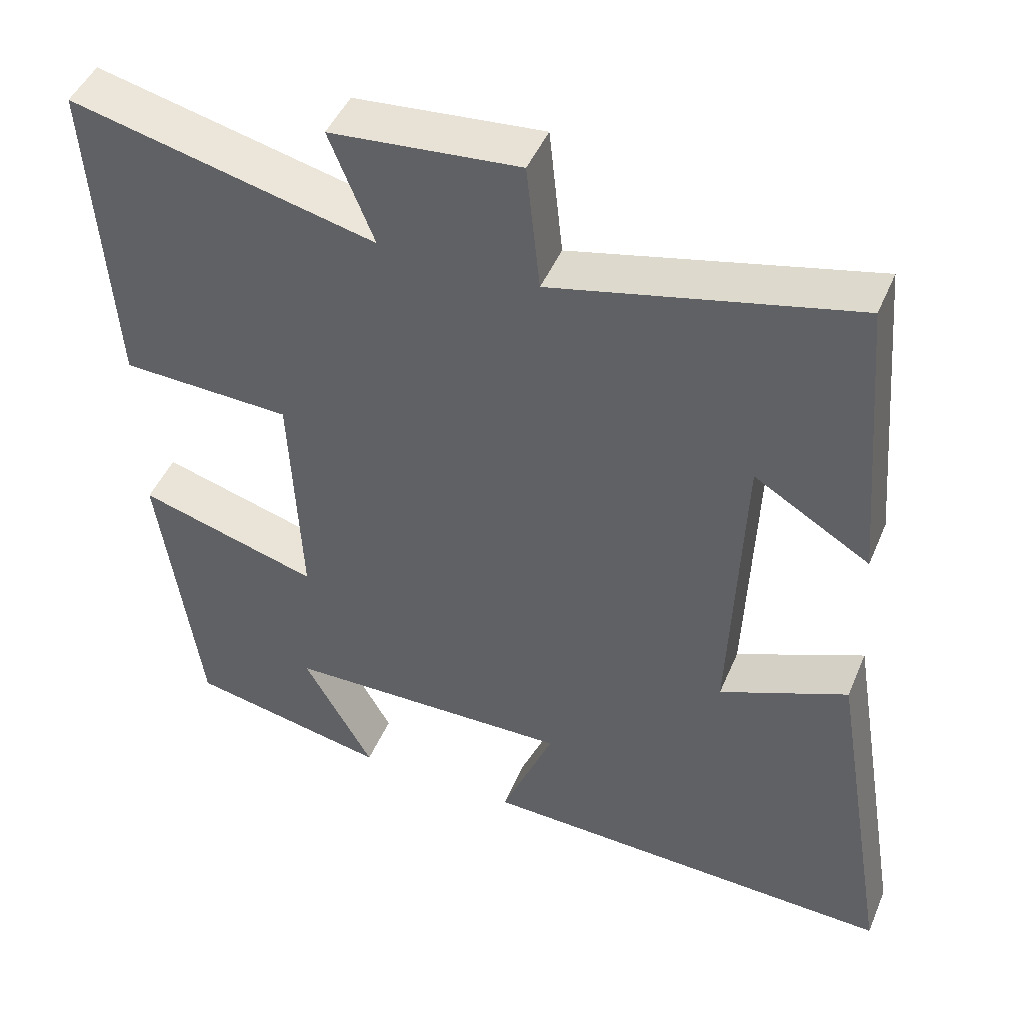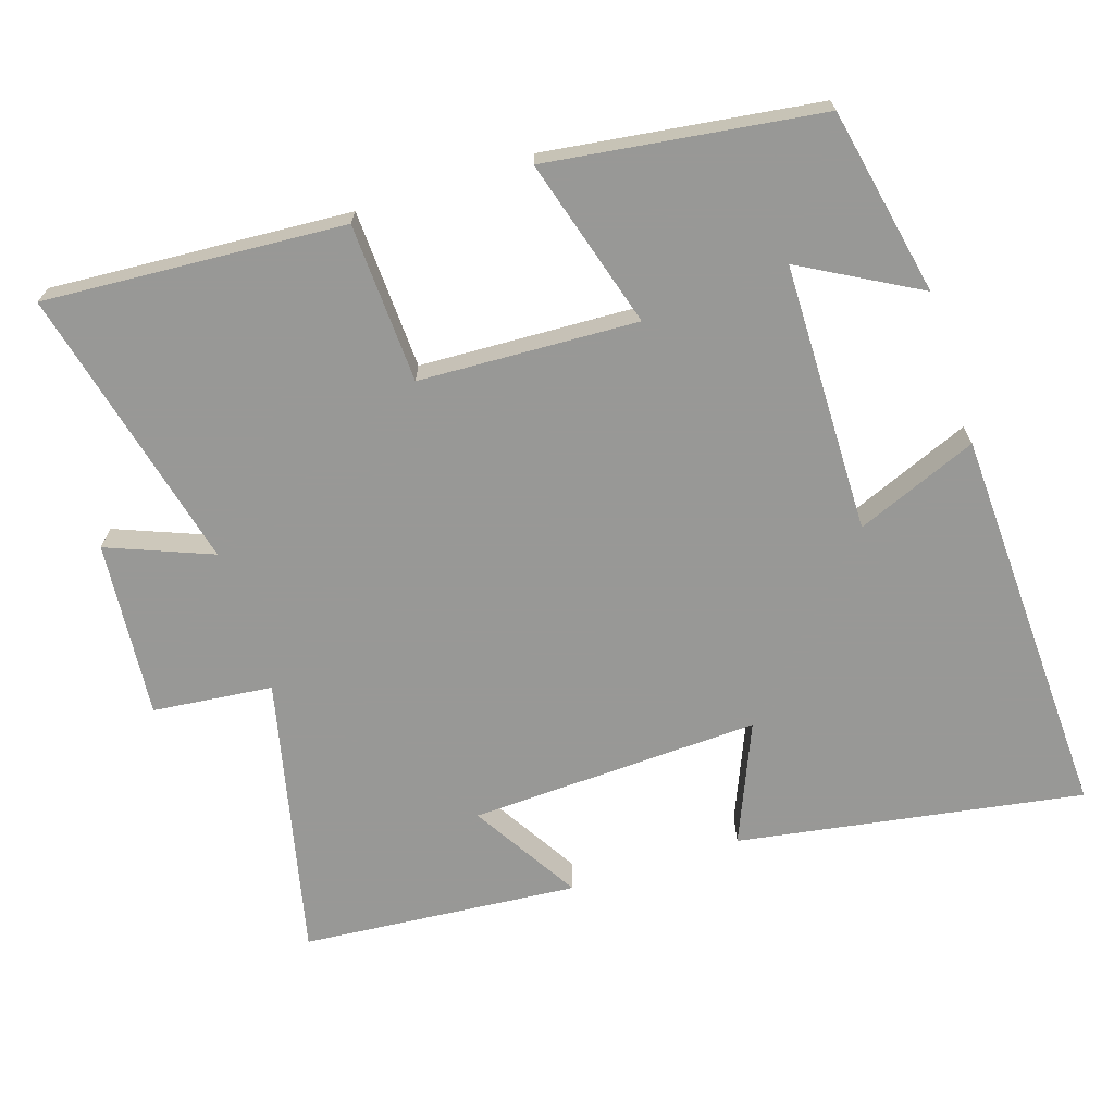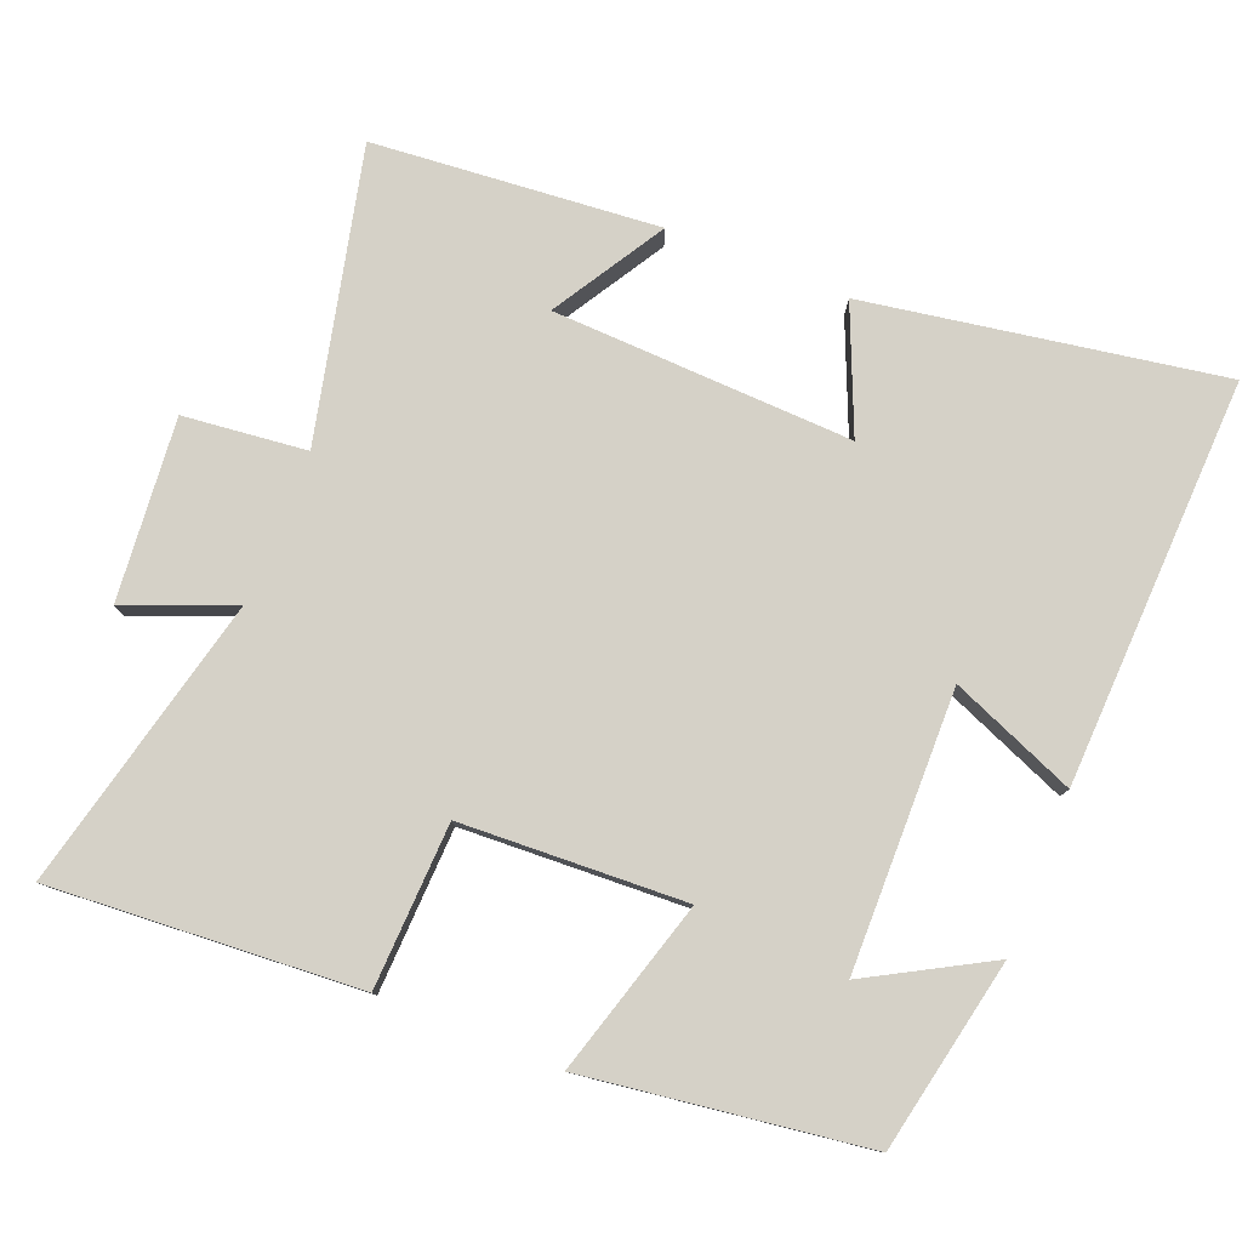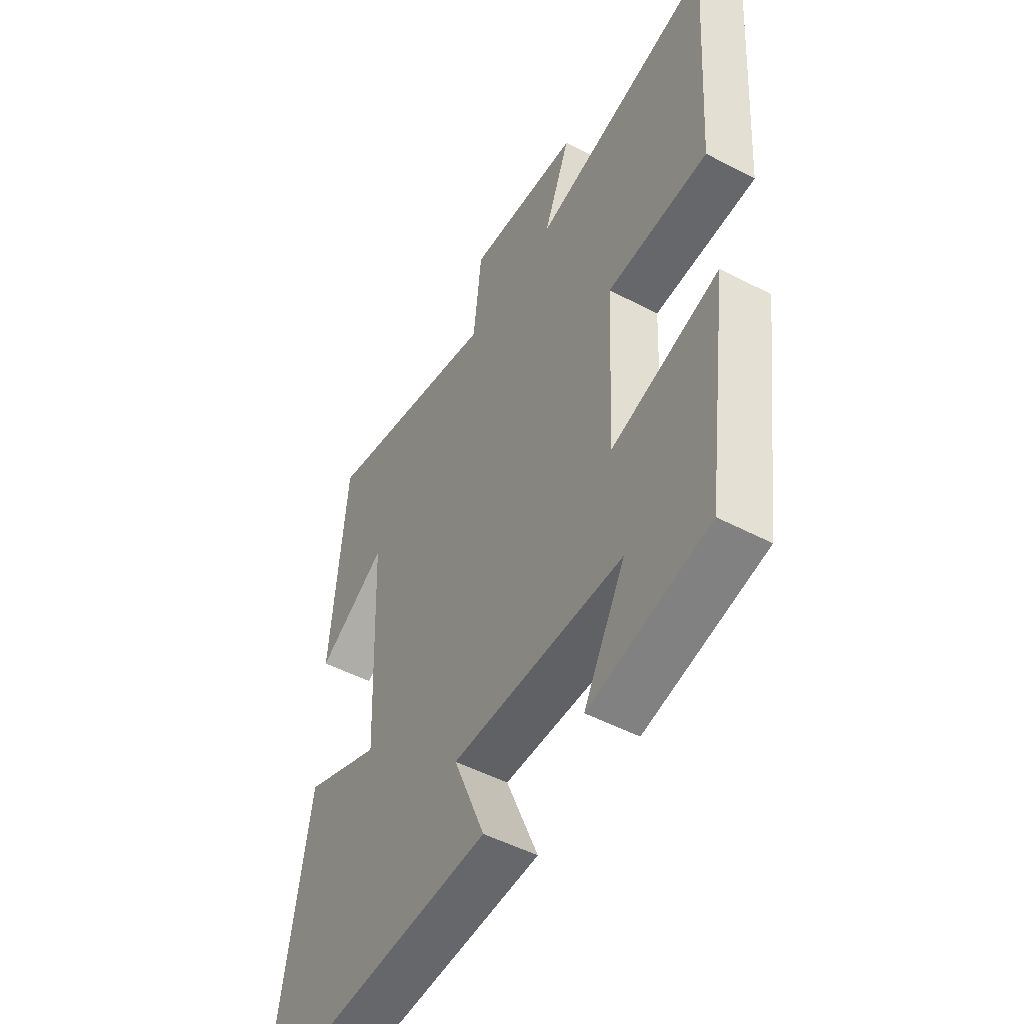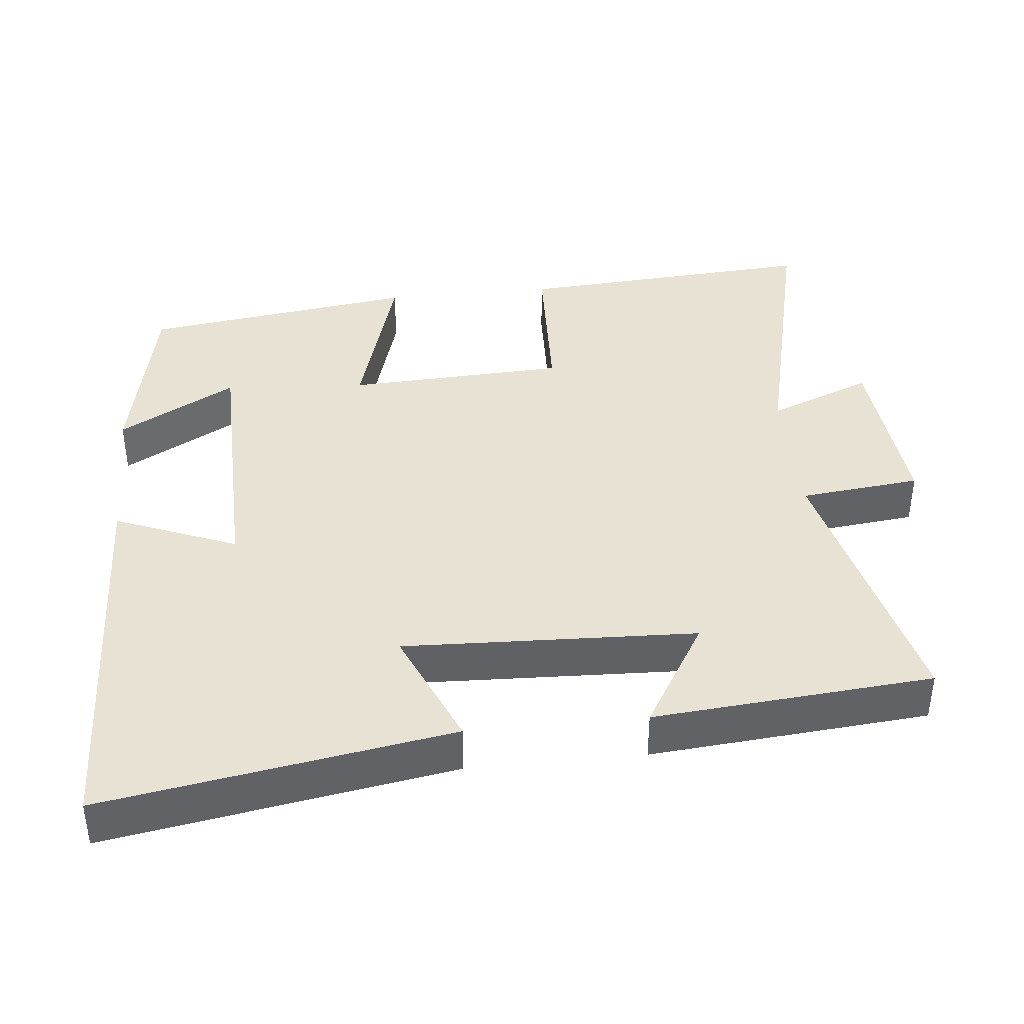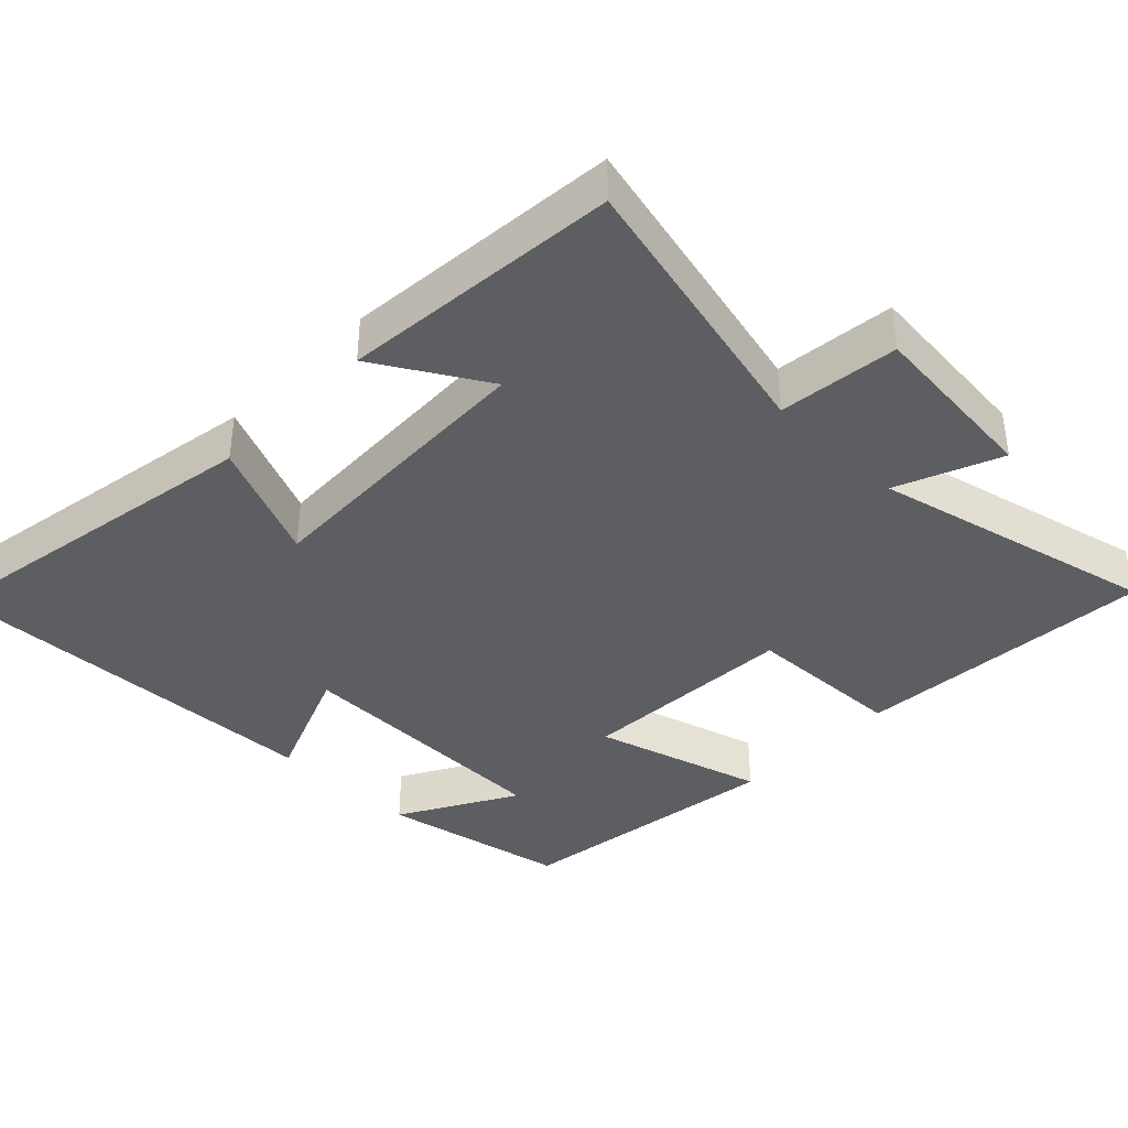
<metadata>
{"format":"obj","ext":"obj","renderer":"f3d","projection":"perspective","resolution":1024,"background":"white","views":[{"elev":46.2,"azim":-157.8,"up":"+Z"},{"elev":-68.5,"azim":108.0,"up":"+Y"},{"elev":79.3,"azim":111.8,"up":"+Y"},{"elev":-50.1,"azim":60.0,"up":"+Z"},{"elev":39.9,"azim":-95.9,"up":"+Y"},{"elev":-39.2,"azim":-44.5,"up":"+Y"}]}
</metadata>
<code>
v 0.528 0.07 0.595
v 0.5 0.07 0.177
v 0.278 0.07 0.168
v 0.264 0.07 -0.136
v 0.5 0.07 -0.067
v 0.448 0.07 -0.447
v 0.187 0.07 -0.5
v 0.278 0.07 -0.337
v -0.098 0.07 -0.331
v -0.029 0.07 -0.5
v -0.58 0.07 -0.521
v -0.5 0.07 -0.04
v -0.333 0.07 -0.111
v -0.349 0.07 0.295
v -0.5 0.07 0.204
v -0.467 0.07 0.591
v -0.075 0.07 0.5
v -0.057 0.07 0.667
v 0.189 0.07 0.645
v 0.131 0.07 0.5
v 0.528 0 0.595
v 0.5 0 0.177
v 0.278 0 0.168
v 0.264 0 -0.136
v 0.5 0 -0.067
v 0.448 0 -0.447
v 0.187 0 -0.5
v 0.278 0 -0.337
v -0.098 0 -0.331
v -0.029 0 -0.5
v -0.58 0 -0.521
v -0.5 0 -0.04
v -0.333 0 -0.111
v -0.349 0 0.295
v -0.5 0 0.204
v -0.467 0 0.591
v -0.075 0 0.5
v -0.057 0 0.667
v 0.189 0 0.645
v 0.131 0 0.5
f 17 18 19 20
f 14 15 16 17
f 13 14 17 20
f 11 12 13
f 10 11 13
f 9 10 13
f 8 9 13 20
f 5 6 7 8
f 4 5 8
f 4 8 20
f 3 4 20
f 1 2 3 20
f 40 39 38 37
f 37 36 35 34
f 40 37 34 33
f 33 32 31
f 33 31 30
f 33 30 29
f 40 33 29 28
f 28 27 26 25
f 28 25 24
f 40 28 24
f 40 24 23
f 40 23 22 21
f 1 21 22 2
f 2 22 23 3
f 3 23 24 4
f 4 24 25 5
f 5 25 26 6
f 6 26 27 7
f 7 27 28 8
f 8 28 29 9
f 9 29 30 10
f 10 30 31 11
f 11 31 32 12
f 12 32 33 13
f 13 33 34 14
f 14 34 35 15
f 15 35 36 16
f 16 36 37 17
f 17 37 38 18
f 18 38 39 19
f 19 39 40 20
f 20 40 21 1

</code>
